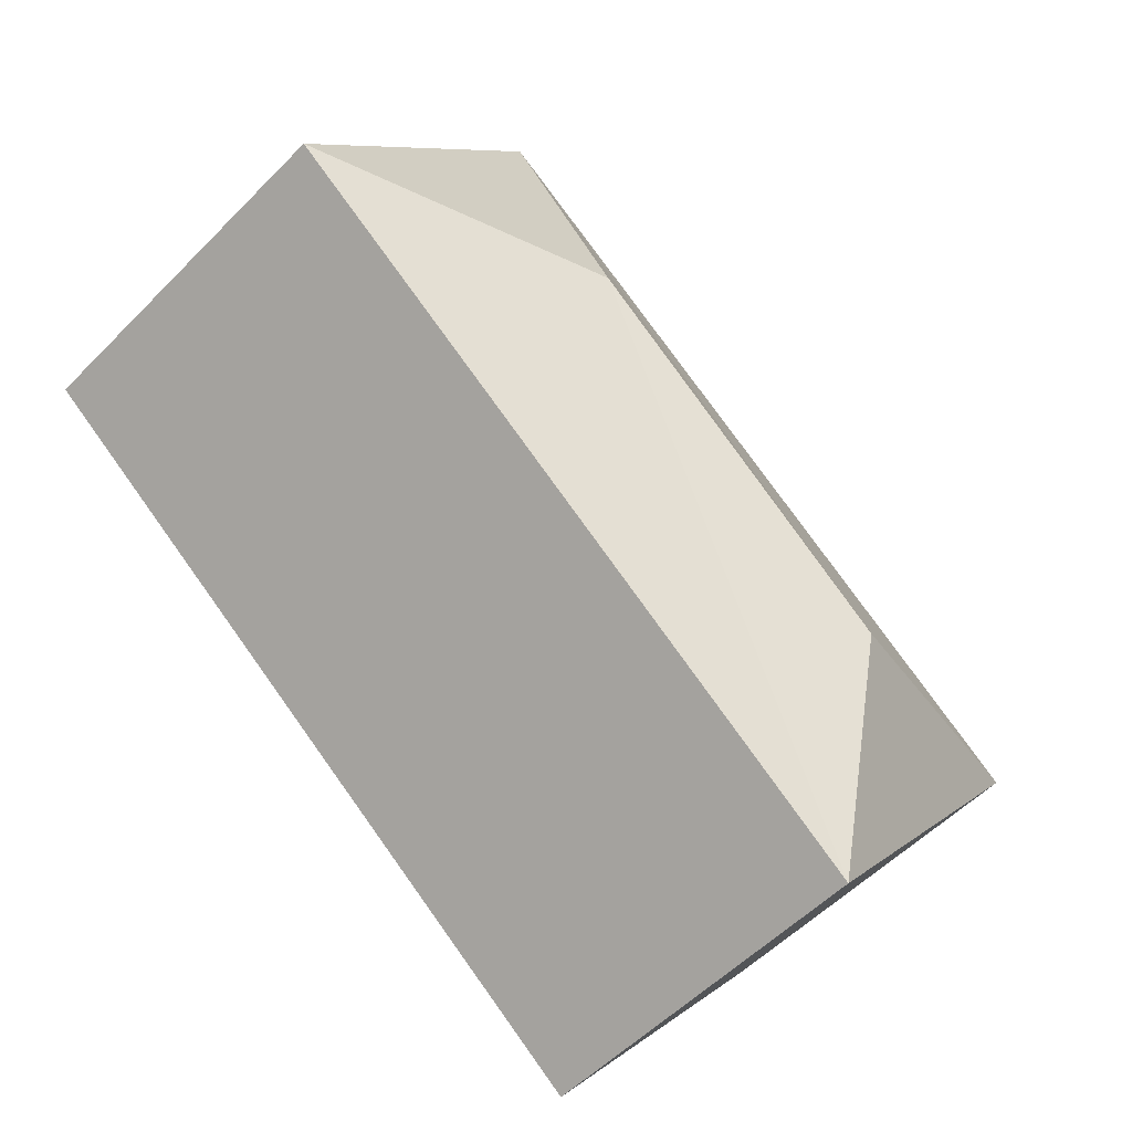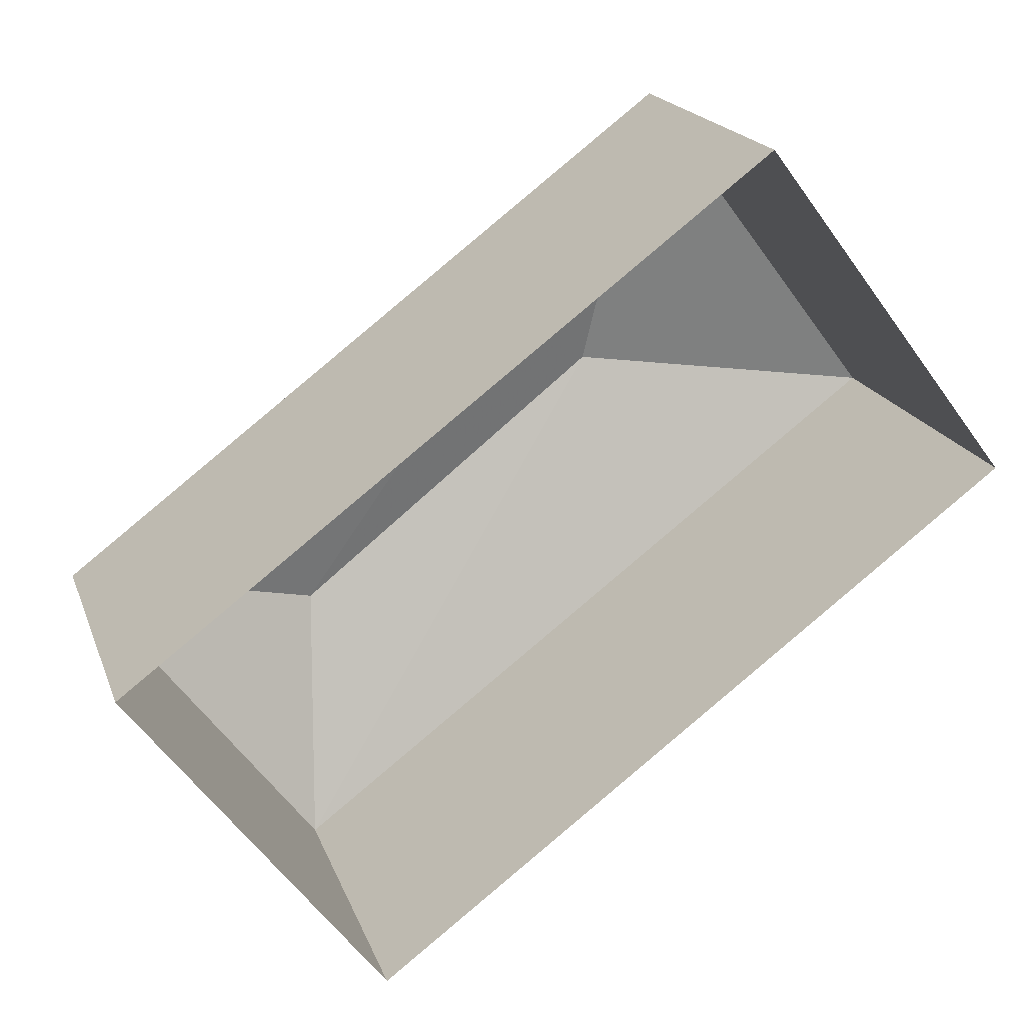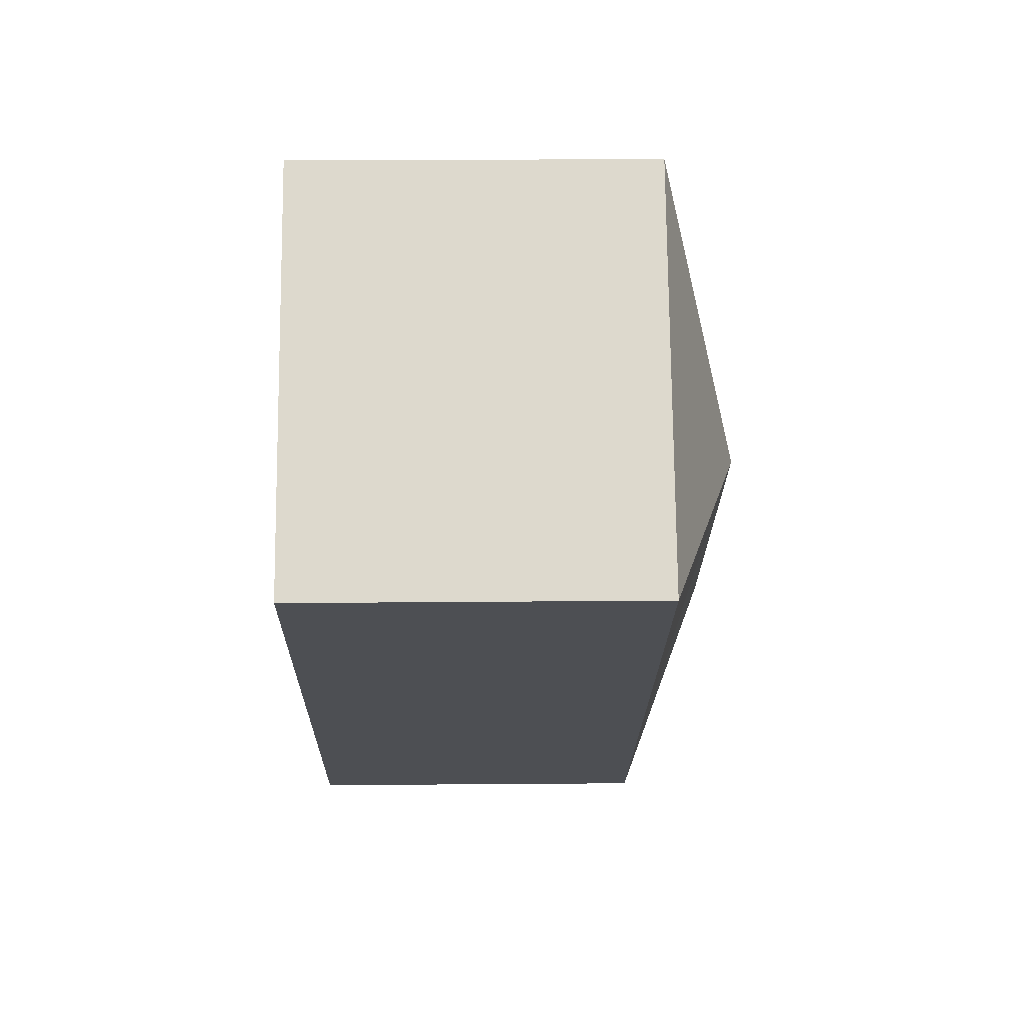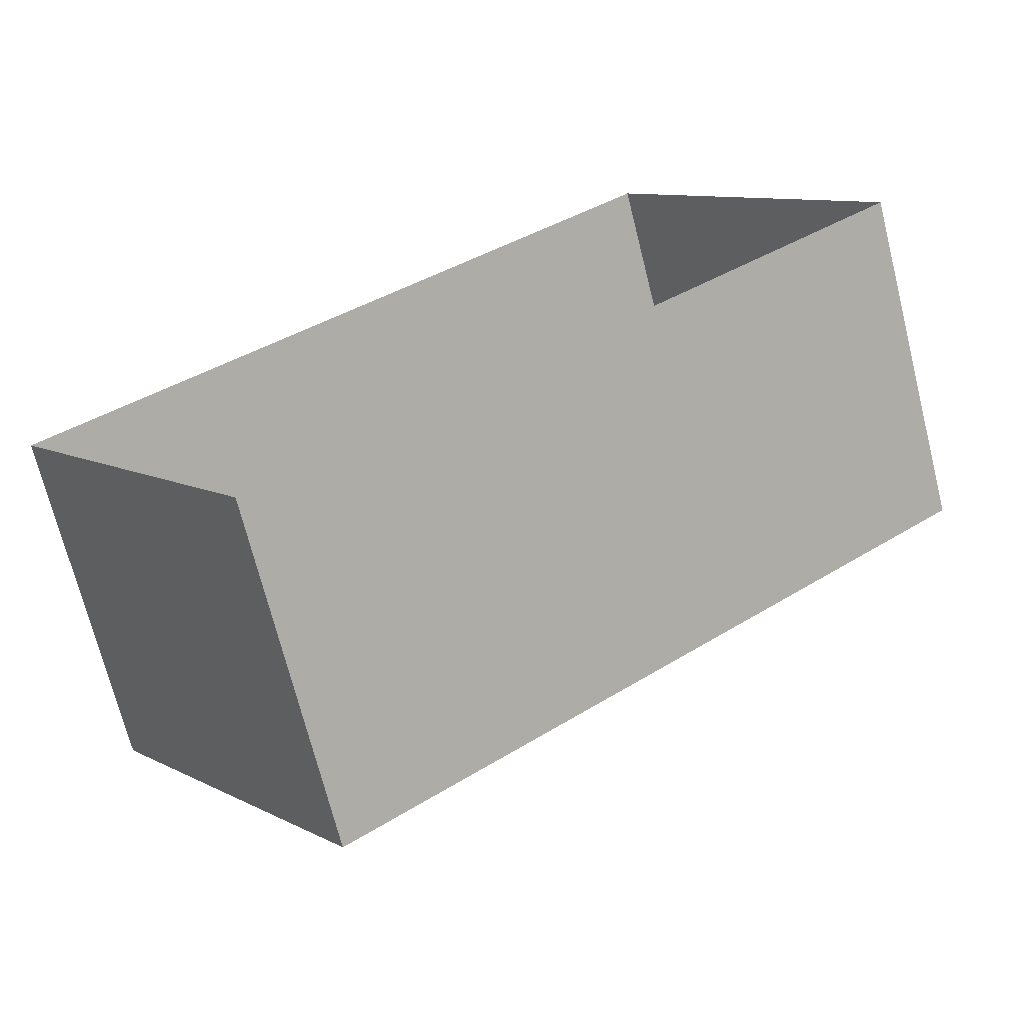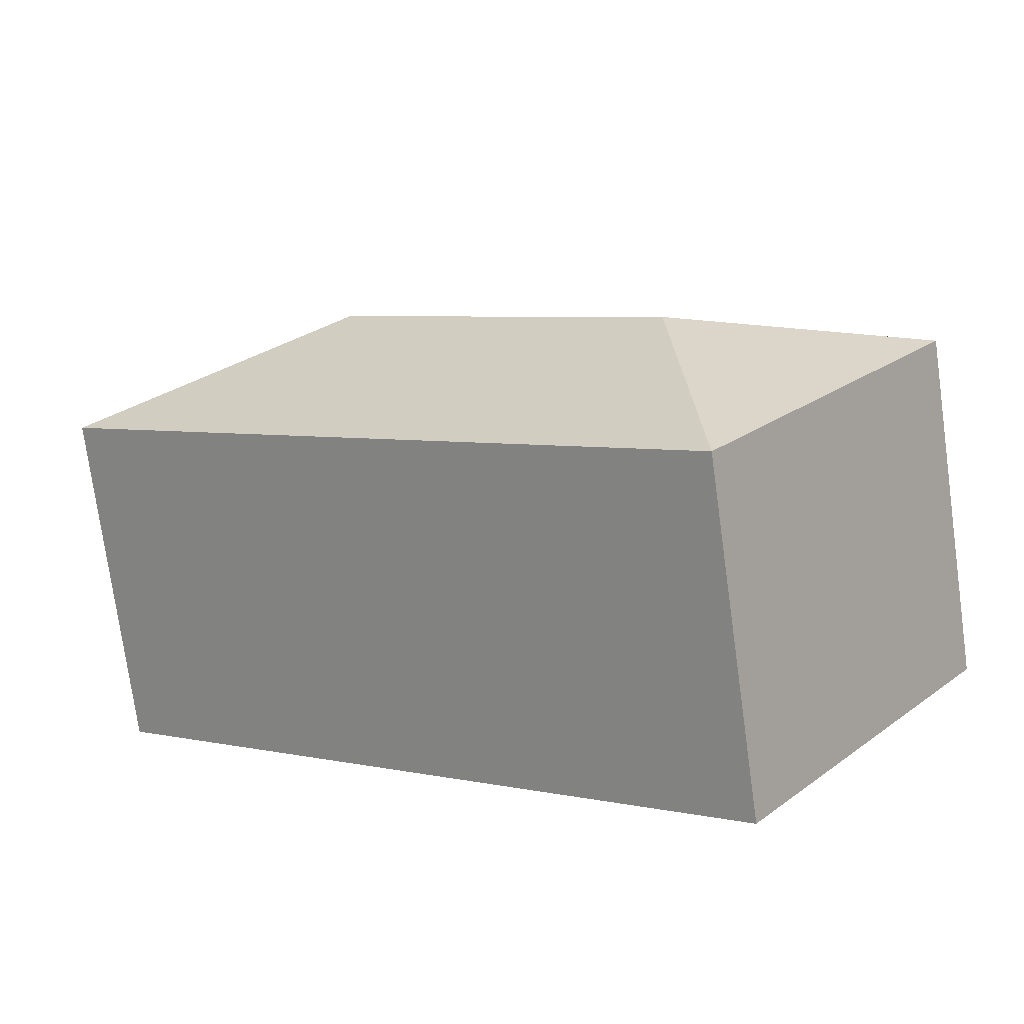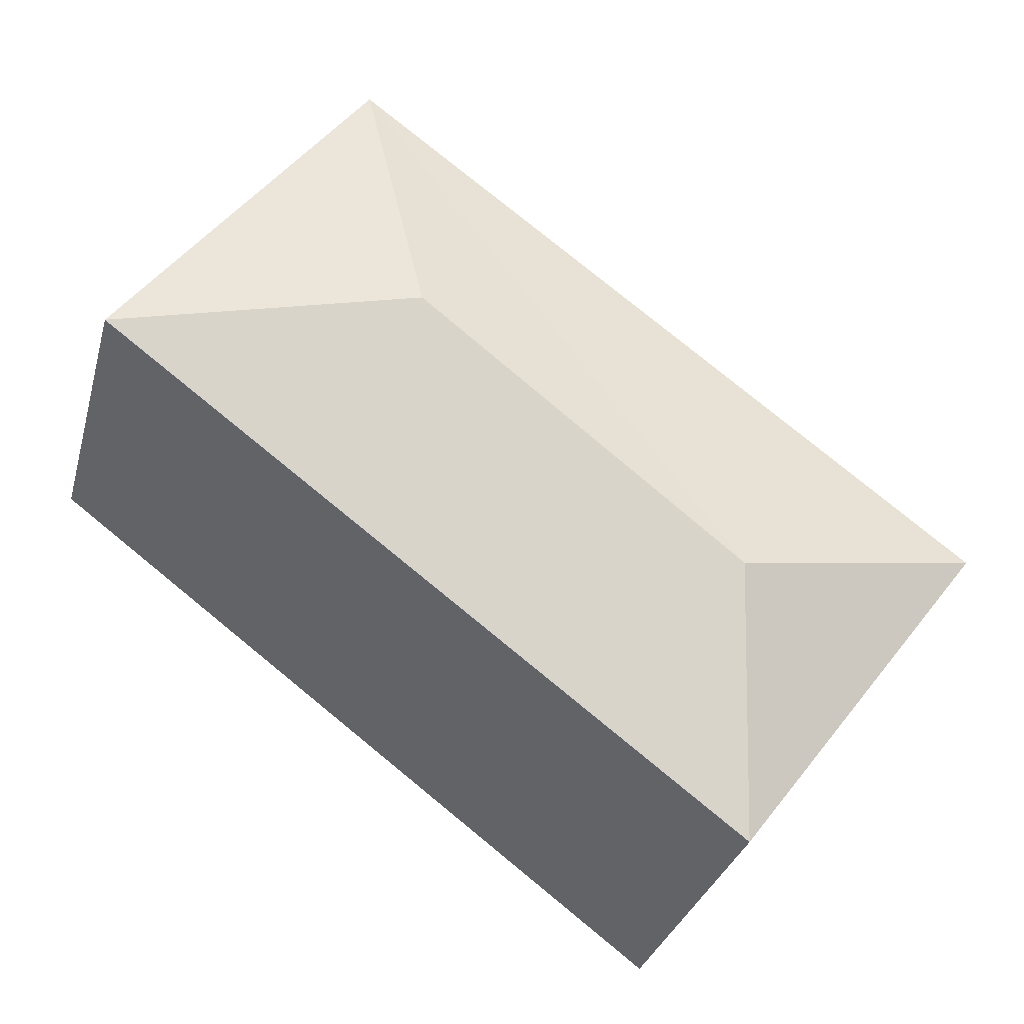
<metadata>
{"format":"obj","ext":"obj","renderer":"f3d","projection":"perspective","resolution":1024,"background":"white","views":[{"elev":-54.7,"azim":-43.2,"up":"+Y"},{"elev":19.0,"azim":163.6,"up":"+Y"},{"elev":19.2,"azim":-90.9,"up":"+Y"},{"elev":-70.4,"azim":-165.9,"up":"+Y"},{"elev":-75.3,"azim":7.9,"up":"+Y"},{"elev":-31.0,"azim":-14.4,"up":"+Y"}]}
</metadata>
<code>
v -8929 -3.738e+04 20.29
v -8933 -3.737e+04 20.29
v -8927 -3.738e+04 20.29
v -8936 -3.737e+04 20.29
v -8929 -3.738e+04 23.74
v -8933 -3.737e+04 24.49
v -8936 -3.737e+04 23.74
v -8930 -3.738e+04 24.49
v -8933 -3.737e+04 23.74
v -8927 -3.738e+04 23.74
f 1 2 3
f 1 4 2
f 5 6 7
f 8 6 5
f 6 8 9
f 9 8 10
f 8 5 10
f 6 9 7
f 10 1 3
f 10 5 1
f 5 4 1
f 5 7 4
f 9 2 4
f 7 9 4
f 10 3 2
f 9 10 2

</code>
